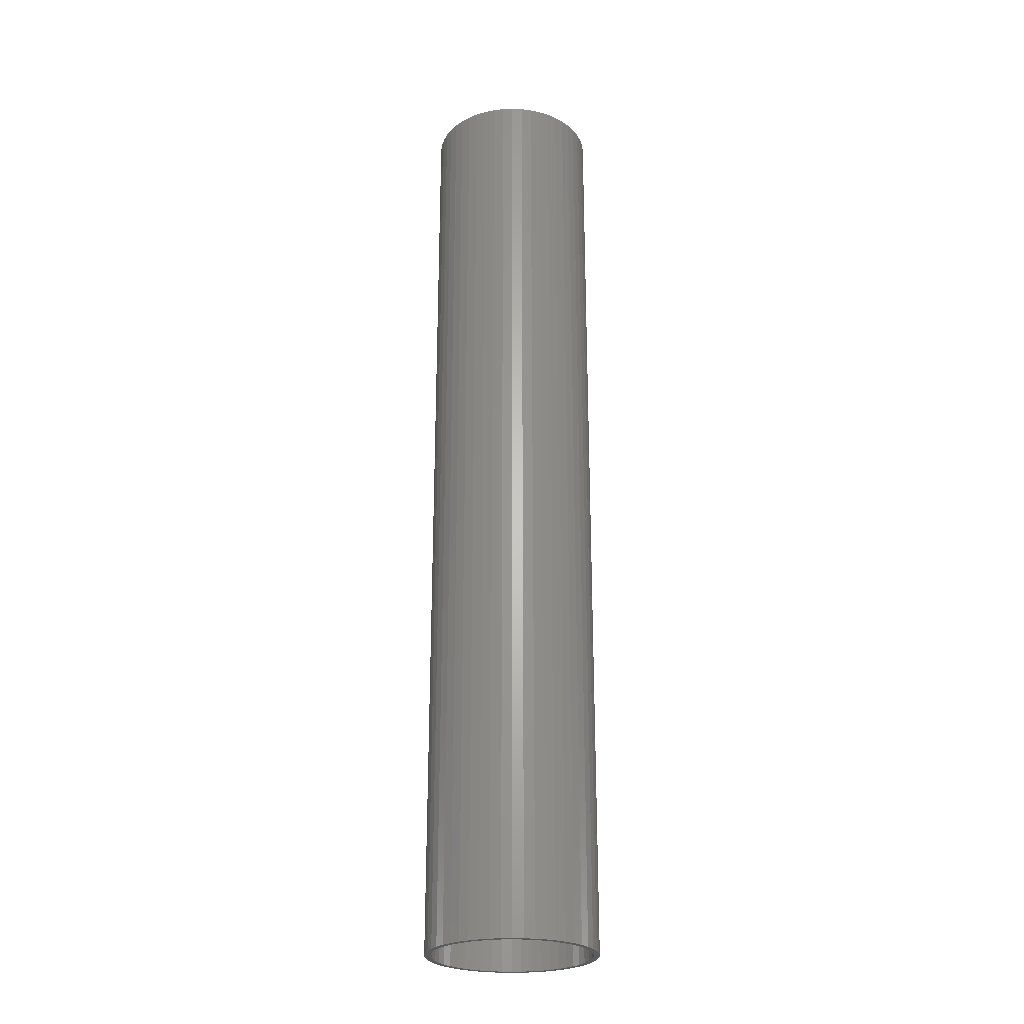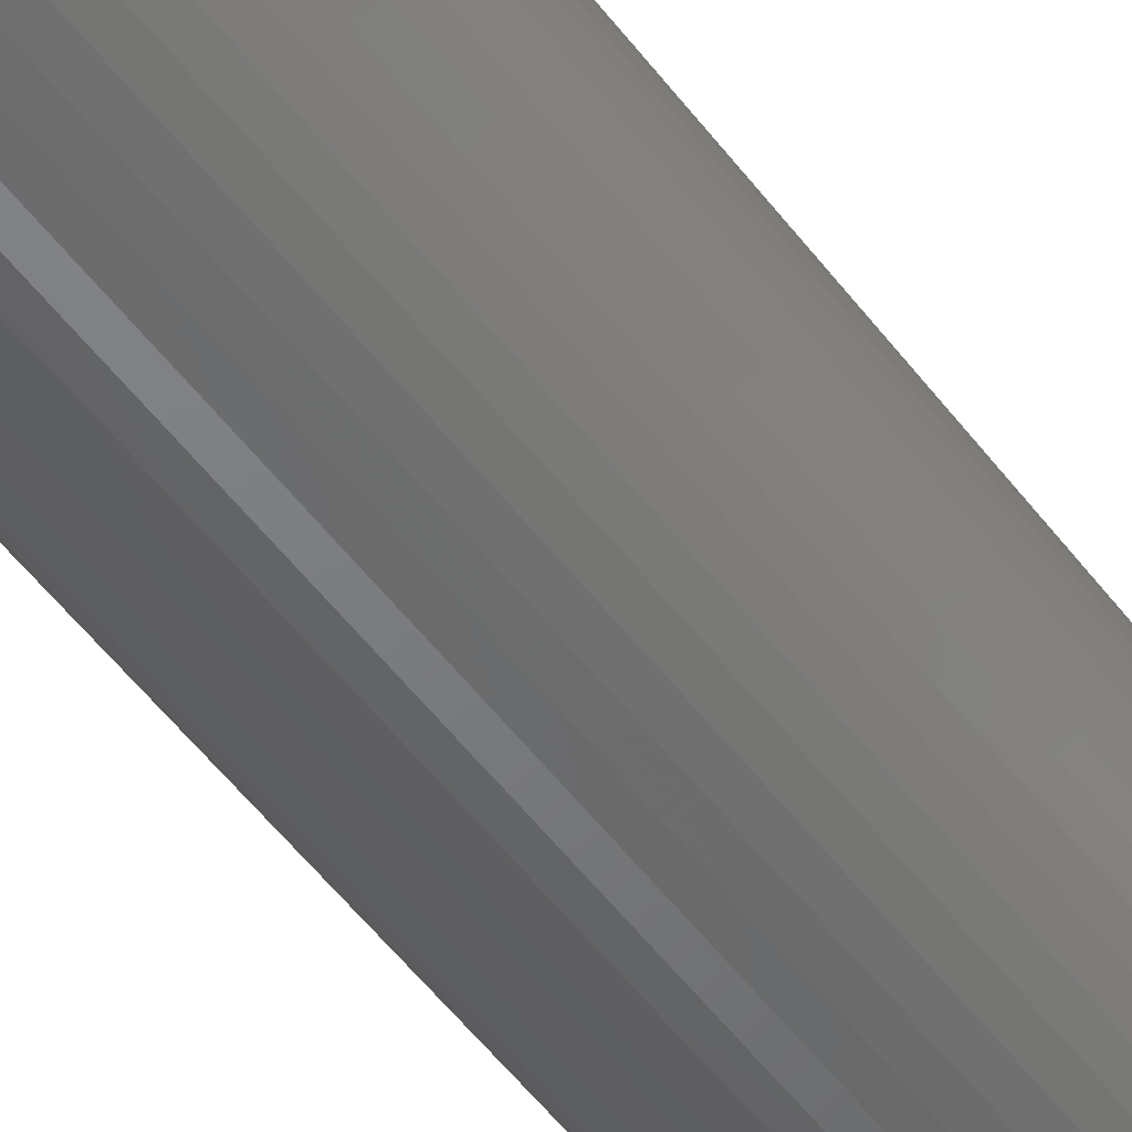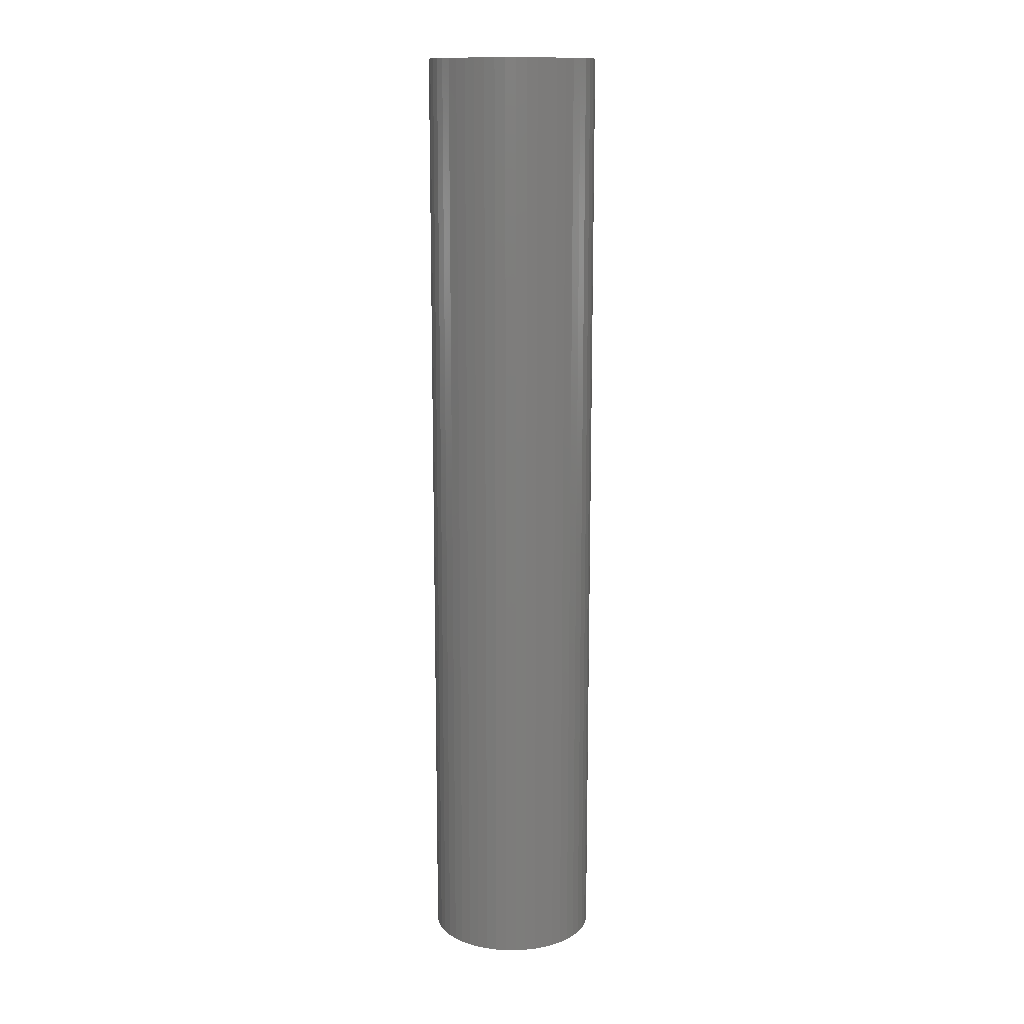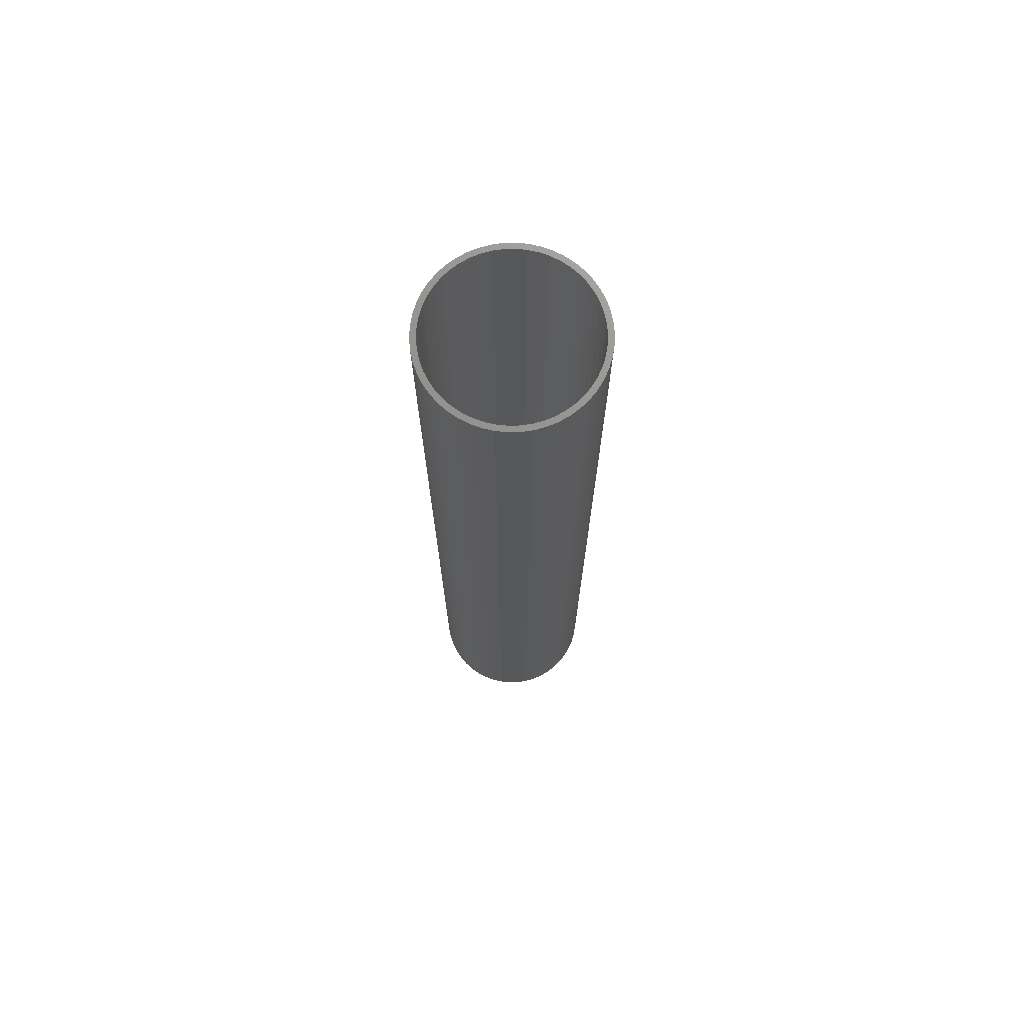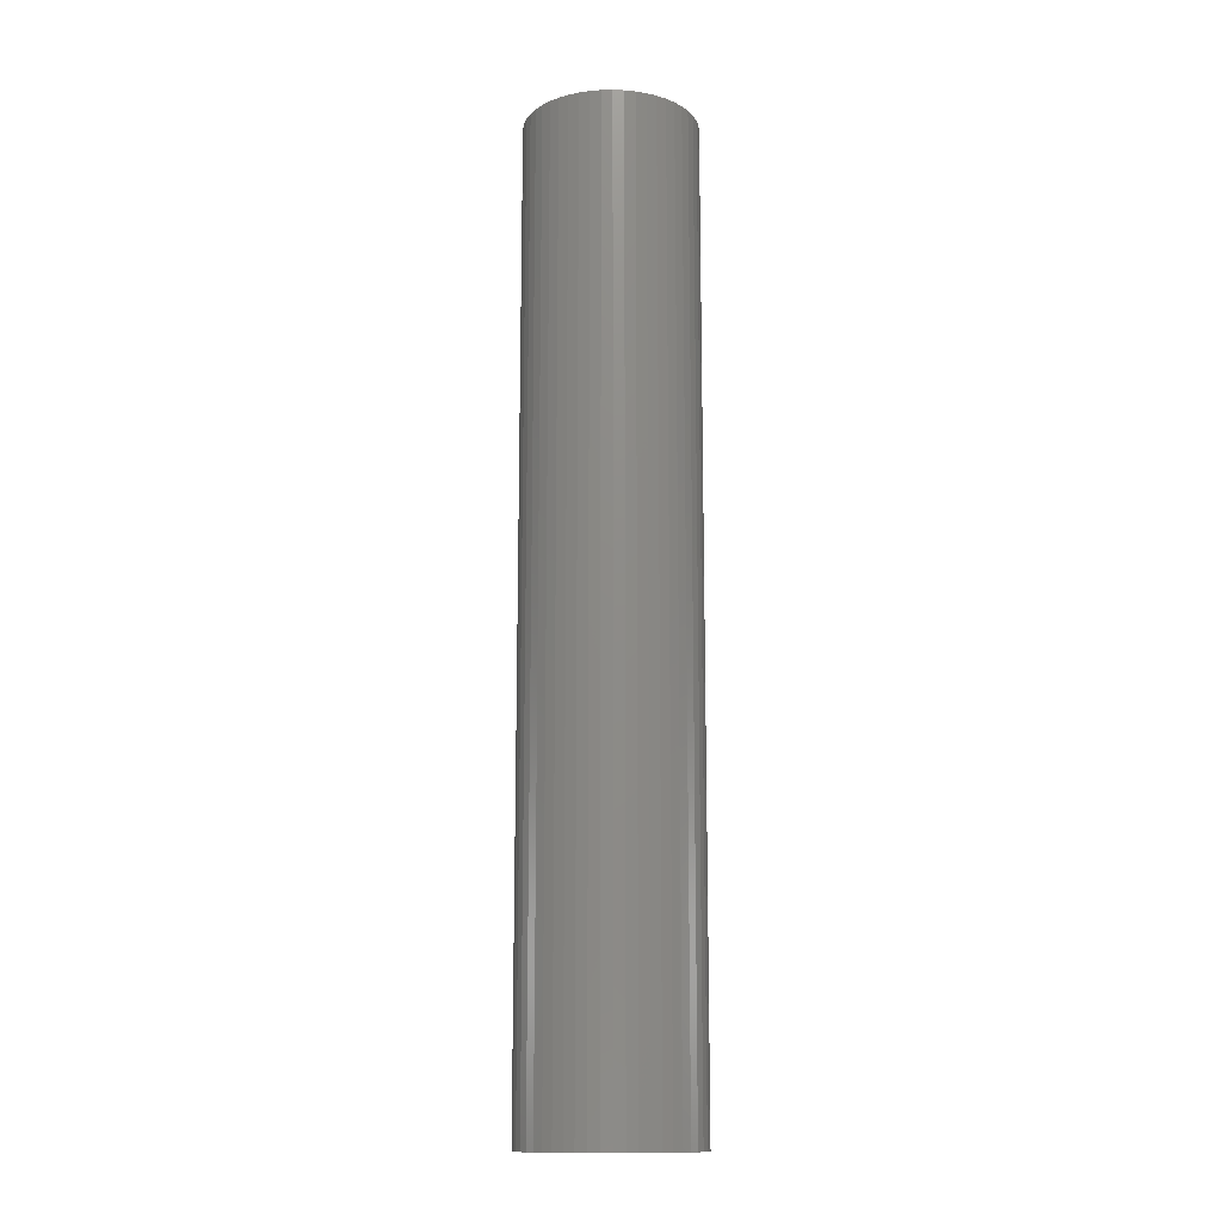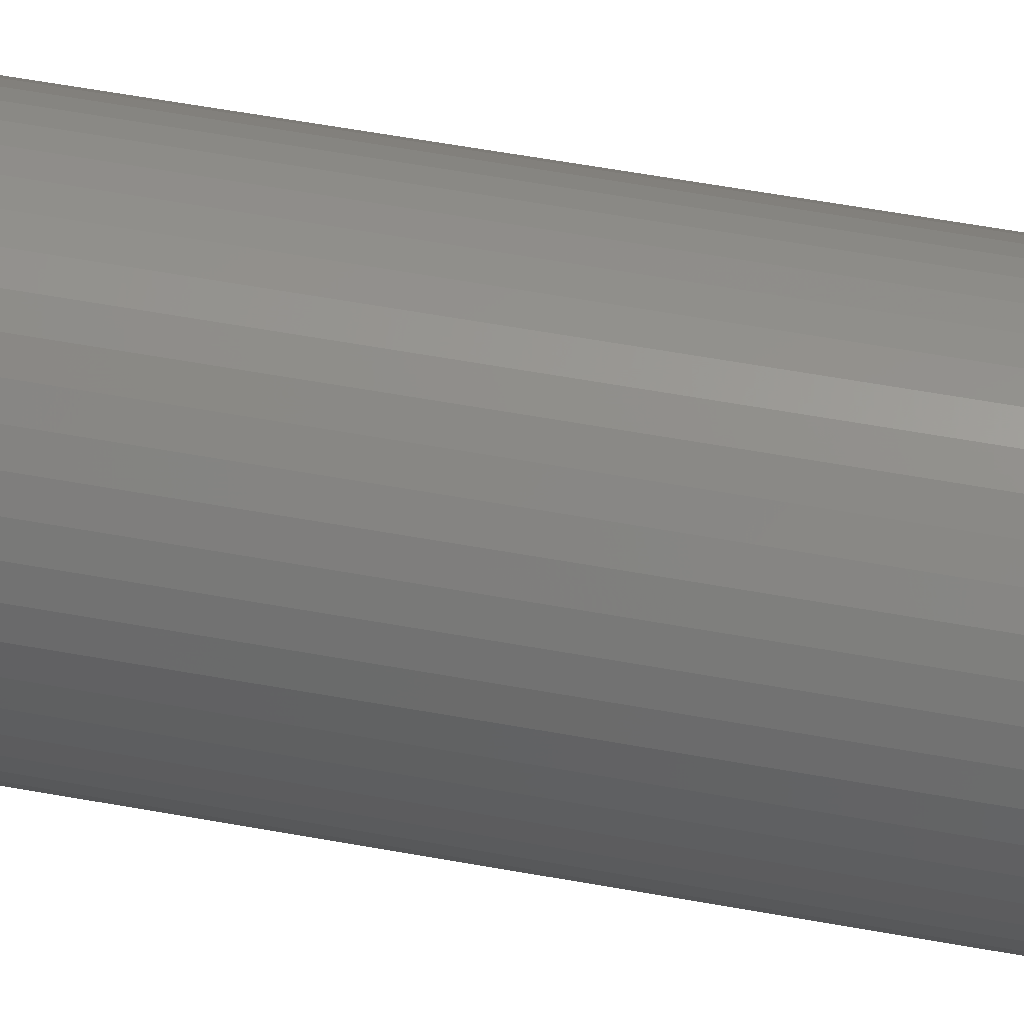
<metadata>
{"format":"stl","ext":"stl","renderer":"f3d","projection":"perspective","resolution":1024,"background":"white","views":[{"elev":-25.3,"azim":96.9,"up":"+Z"},{"elev":-50.7,"azim":35.2,"up":"+Y"},{"elev":13.5,"azim":22.4,"up":"+Z"},{"elev":72.2,"azim":20.3,"up":"+Z"},{"elev":-14.1,"azim":-19.1,"up":"+Z"},{"elev":48.8,"azim":102.0,"up":"+Y"}]}
</metadata>
<code>
# stl→obj: 200 verts, 400 faces
v 7.5 0 42
v 7.441 0.94 -42
v 7.441 0.94 42
v 7.5 0 -42
v -7.5 0 -42
v -7.441 0.94 42
v -7.441 0.94 -42
v -7.5 0 42
v 0.4709 7.485 -42
v -0.4709 7.485 42
v 0.4709 7.485 42
v -0.4709 7.485 -42
v -0.4709 -7.485 -42
v 0.4709 -7.485 42
v -0.4709 -7.485 42
v 0.4709 -7.485 -42
v 5.467 5.134 -42
v 4.781 5.779 42
v 5.467 5.134 42
v 4.781 5.779 -42
v -4.781 5.779 -42
v -5.467 5.134 42
v -4.781 5.779 42
v -5.467 5.134 -42
v -2.318 7.133 -42
v -3.193 6.786 42
v -2.318 7.133 42
v -3.193 6.786 -42
v 6.068 -4.408 42
v 6.572 -3.613 -42
v 6.572 -3.613 42
v 6.068 -4.408 -42
v 6.973 2.761 42
v 6.572 3.613 -42
v 6.572 3.613 42
v 6.973 2.761 -42
v 3.193 6.786 -42
v 2.318 7.133 42
v 3.193 6.786 42
v 2.318 7.133 -42
v 1.405 7.367 42
v 1.405 7.367 -42
v 4.019 6.332 -42
v 4.019 6.332 42
v -6.973 2.761 -42
v -6.572 3.613 42
v -6.572 3.613 -42
v -6.973 2.761 42
v 7 0 42
v 6.945 0.8773 42
v 7.264 1.865 42
v 7.441 -0.94 42
v 6.945 -0.8773 42
v 6.78 1.741 42
v 6.508 2.577 42
v 6.134 3.372 42
v 6.068 4.408 42
v 5.663 4.114 42
v 5.103 4.792 42
v 4.462 5.394 42
v 3.751 5.91 42
v 2.98 6.334 42
v 2.163 6.657 42
v 1.312 6.876 42
v 0.4395 6.986 42
v -0.4395 6.986 42
v -1.312 6.876 42
v -1.405 7.367 42
v -2.163 6.657 42
v -2.98 6.334 42
v -3.751 5.91 42
v -4.019 6.332 42
v -4.462 5.394 42
v -5.103 4.792 42
v -5.663 4.114 42
v -6.068 4.408 42
v -6.134 3.372 42
v -6.508 2.577 42
v -6.78 1.741 42
v -7.264 1.865 42
v -6.945 0.8773 42
v 7.264 -1.865 42
v 6.78 -1.741 42
v 6.973 -2.761 42
v 6.508 -2.577 42
v 6.134 -3.372 42
v 5.663 -4.114 42
v 5.467 -5.134 42
v 5.103 -4.792 42
v 4.781 -5.779 42
v 4.462 -5.394 42
v 4.019 -6.332 42
v 3.751 -5.91 42
v 3.193 -6.786 42
v 2.98 -6.334 42
v 2.318 -7.133 42
v 2.163 -6.657 42
v 1.405 -7.367 42
v 1.312 -6.876 42
v 0.4395 -6.986 42
v -0.4395 -6.986 42
v -1.312 -6.876 42
v -1.405 -7.367 42
v -2.163 -6.657 42
v -2.318 -7.133 42
v -2.98 -6.334 42
v -3.193 -6.786 42
v -3.751 -5.91 42
v -4.019 -6.332 42
v -4.462 -5.394 42
v -4.781 -5.779 42
v -5.103 -4.792 42
v -5.467 -5.134 42
v -5.663 -4.114 42
v -6.068 -4.408 42
v -6.134 -3.372 42
v -6.572 -3.613 42
v -6.508 -2.577 42
v -6.973 -2.761 42
v -6.78 -1.741 42
v -7.264 -1.865 42
v -6.945 -0.8773 42
v -7.441 -0.94 42
v -7 0 42
v -1.405 7.367 -42
v 1.405 -7.367 -42
v 2.318 -7.133 -42
v 3.193 -6.786 -42
v 7.264 1.865 -42
v 6.068 4.408 -42
v -6.068 4.408 -42
v -7.264 1.865 -42
v -4.019 6.332 -42
v 7.441 -0.94 -42
v 4.019 -6.332 -42
v 5.467 -5.134 -42
v 7.264 -1.865 -42
v -6.973 -2.761 -42
v -7.264 -1.865 -42
v 4.781 -5.779 -42
v 6.973 -2.761 -42
v -5.467 -5.134 -42
v -4.781 -5.779 -42
v -6.068 -4.408 -42
v -6.572 -3.613 -42
v 7 0 -42
v 6.945 -0.8773 -42
v 6.945 0.8773 -42
v 6.78 -1.741 -42
v 6.508 -2.577 -42
v 6.134 -3.372 -42
v 5.663 -4.114 -42
v 5.103 -4.792 -42
v 4.462 -5.394 -42
v 3.751 -5.91 -42
v 2.98 -6.334 -42
v 2.163 -6.657 -42
v 1.312 -6.876 -42
v 0.4395 -6.986 -42
v -0.4395 -6.986 -42
v -1.312 -6.876 -42
v -1.405 -7.367 -42
v -2.163 -6.657 -42
v -2.318 -7.133 -42
v -2.98 -6.334 -42
v -3.193 -6.786 -42
v -3.751 -5.91 -42
v -4.019 -6.332 -42
v -4.462 -5.394 -42
v -5.103 -4.792 -42
v -5.663 -4.114 -42
v -6.134 -3.372 -42
v -6.508 -2.577 -42
v -6.78 -1.741 -42
v -6.945 -0.8773 -42
v -7.441 -0.94 -42
v 6.78 1.741 -42
v 6.508 2.577 -42
v 6.134 3.372 -42
v 5.663 4.114 -42
v 5.103 4.792 -42
v 4.462 5.394 -42
v 3.751 5.91 -42
v 2.98 6.334 -42
v 2.163 6.657 -42
v 1.312 6.876 -42
v 0.4395 6.986 -42
v -0.4395 6.986 -42
v -1.312 6.876 -42
v -2.163 6.657 -42
v -2.98 6.334 -42
v -3.751 5.91 -42
v -4.462 5.394 -42
v -5.103 4.792 -42
v -5.663 4.114 -42
v -6.134 3.372 -42
v -6.508 2.577 -42
v -6.78 1.741 -42
v -6.945 0.8773 -42
v -7 0 -42
f 1 2 3
f 2 1 4
f 5 6 7
f 6 5 8
f 9 10 11
f 10 9 12
f 13 14 15
f 14 13 16
f 17 18 19
f 18 17 20
f 21 22 23
f 22 21 24
f 25 26 27
f 26 25 28
f 29 30 31
f 30 29 32
f 33 34 35
f 34 33 36
f 37 38 39
f 38 37 40
f 40 41 38
f 41 40 42
f 43 39 44
f 39 43 37
f 45 46 47
f 46 45 48
f 49 1 3
f 50 3 51
f 1 49 52
f 53 52 49
f 54 51 33
f 3 50 49
f 51 54 50
f 55 33 35
f 33 55 54
f 35 56 55
f 57 56 35
f 57 58 56
f 19 58 57
f 19 59 58
f 18 59 19
f 18 60 59
f 44 60 18
f 44 61 60
f 39 61 44
f 39 62 61
f 38 62 39
f 38 63 62
f 41 63 38
f 41 64 63
f 11 64 41
f 11 65 64
f 11 66 65
f 10 66 11
f 10 67 66
f 68 67 10
f 68 69 67
f 27 69 68
f 27 70 69
f 26 70 27
f 26 71 70
f 72 71 26
f 72 73 71
f 23 73 72
f 23 74 73
f 22 74 23
f 22 75 74
f 76 75 22
f 76 77 75
f 46 77 76
f 77 46 78
f 48 78 46
f 78 48 79
f 80 79 48
f 79 80 81
f 6 81 80
f 52 53 82
f 83 82 53
f 82 83 84
f 85 84 83
f 84 85 31
f 86 31 85
f 86 29 31
f 87 29 86
f 87 88 29
f 89 88 87
f 89 90 88
f 91 90 89
f 91 92 90
f 93 92 91
f 93 94 92
f 95 94 93
f 95 96 94
f 97 96 95
f 97 98 96
f 99 98 97
f 99 14 98
f 100 14 99
f 101 14 100
f 101 15 14
f 102 15 101
f 102 103 15
f 104 103 102
f 104 105 103
f 106 105 104
f 106 107 105
f 108 107 106
f 108 109 107
f 110 109 108
f 110 111 109
f 112 111 110
f 112 113 111
f 114 113 112
f 114 115 113
f 116 115 114
f 117 116 118
f 116 117 115
f 119 118 120
f 121 120 122
f 118 119 117
f 123 122 124
f 81 6 124
f 120 121 119
f 8 124 6
f 122 123 121
f 124 8 123
f 12 68 10
f 68 12 125
f 16 98 14
f 98 16 126
f 127 94 96
f 94 127 128
f 51 36 33
f 36 51 129
f 3 129 51
f 129 3 2
f 57 17 19
f 17 57 130
f 35 130 57
f 130 35 34
f 42 11 41
f 11 42 9
f 20 44 18
f 44 20 43
f 47 76 131
f 76 47 46
f 131 22 24
f 22 131 76
f 132 48 45
f 48 132 80
f 7 80 132
f 80 7 6
f 28 72 26
f 72 28 133
f 133 23 72
f 23 133 21
f 125 27 68
f 27 125 25
f 52 4 1
f 4 52 134
f 128 92 94
f 92 128 135
f 88 32 29
f 32 88 136
f 82 134 52
f 134 82 137
f 138 121 139
f 121 138 119
f 140 88 90
f 88 140 136
f 31 141 84
f 141 31 30
f 142 111 113
f 111 142 143
f 144 117 145
f 117 144 115
f 146 4 134
f 147 134 137
f 4 146 2
f 148 2 146
f 149 137 141
f 134 147 146
f 137 149 147
f 150 141 30
f 141 150 149
f 30 151 150
f 32 151 30
f 32 152 151
f 136 152 32
f 136 153 152
f 140 153 136
f 140 154 153
f 135 154 140
f 135 155 154
f 128 155 135
f 128 156 155
f 127 156 128
f 127 157 156
f 126 157 127
f 126 158 157
f 16 158 126
f 16 159 158
f 16 160 159
f 13 160 16
f 13 161 160
f 162 161 13
f 162 163 161
f 164 163 162
f 164 165 163
f 166 165 164
f 166 167 165
f 168 167 166
f 168 169 167
f 143 169 168
f 143 170 169
f 142 170 143
f 142 171 170
f 144 171 142
f 144 172 171
f 145 172 144
f 172 145 173
f 138 173 145
f 173 138 174
f 139 174 138
f 174 139 175
f 176 175 139
f 2 148 129
f 177 129 148
f 129 177 36
f 178 36 177
f 36 178 34
f 179 34 178
f 179 130 34
f 180 130 179
f 180 17 130
f 181 17 180
f 181 20 17
f 182 20 181
f 182 43 20
f 183 43 182
f 183 37 43
f 184 37 183
f 184 40 37
f 185 40 184
f 185 42 40
f 186 42 185
f 186 9 42
f 187 9 186
f 188 9 187
f 188 12 9
f 189 12 188
f 189 125 12
f 190 125 189
f 190 25 125
f 191 25 190
f 191 28 25
f 192 28 191
f 192 133 28
f 193 133 192
f 193 21 133
f 194 21 193
f 194 24 21
f 195 24 194
f 195 131 24
f 196 131 195
f 47 196 197
f 196 47 131
f 45 197 198
f 132 198 199
f 197 45 47
f 7 199 200
f 175 176 200
f 198 132 45
f 5 200 176
f 199 7 132
f 200 5 7
f 126 96 98
f 96 126 127
f 135 90 92
f 90 135 140
f 84 137 82
f 137 84 141
f 166 105 107
f 105 166 164
f 164 103 105
f 103 164 162
f 142 115 144
f 115 142 113
f 145 119 138
f 119 145 117
f 139 123 176
f 123 139 121
f 176 8 5
f 8 176 123
f 162 15 103
f 15 162 13
f 168 107 109
f 107 168 166
f 143 109 111
f 109 143 168
f 146 50 148
f 50 146 49
f 124 199 81
f 199 124 200
f 188 65 66
f 65 188 187
f 159 101 100
f 101 159 160
f 182 59 60
f 59 182 181
f 194 73 74
f 73 194 193
f 191 69 70
f 69 191 190
f 178 56 179
f 56 178 55
f 148 54 177
f 54 148 50
f 185 62 63
f 62 185 184
f 184 61 62
f 61 184 183
f 78 196 77
f 196 78 197
f 79 197 78
f 197 79 198
f 190 67 69
f 67 190 189
f 158 100 99
f 100 158 159
f 177 55 178
f 55 177 54
f 180 59 181
f 59 180 58
f 179 58 180
f 58 179 56
f 186 63 64
f 63 186 185
f 187 64 65
f 64 187 186
f 183 60 61
f 60 183 182
f 77 195 75
f 195 77 196
f 75 194 74
f 194 75 195
f 81 198 79
f 198 81 199
f 192 70 71
f 70 192 191
f 193 71 73
f 71 193 192
f 189 66 67
f 66 189 188
f 147 49 146
f 49 147 53
f 151 85 150
f 85 151 86
f 169 112 110
f 112 169 170
f 116 173 118
f 173 116 172
f 114 172 116
f 172 114 171
f 155 95 93
f 95 155 156
f 150 83 149
f 83 150 85
f 112 171 114
f 171 112 170
f 118 174 120
f 174 118 173
f 153 91 89
f 91 153 154
f 156 97 95
f 97 156 157
f 157 99 97
f 99 157 158
f 149 53 147
f 53 149 83
f 152 86 151
f 86 152 87
f 153 87 152
f 87 153 89
f 163 106 104
f 106 163 165
f 167 110 108
f 110 167 169
f 161 104 102
f 104 161 163
f 120 175 122
f 175 120 174
f 122 200 124
f 200 122 175
f 154 93 91
f 93 154 155
f 165 108 106
f 108 165 167
f 160 102 101
f 102 160 161

</code>
